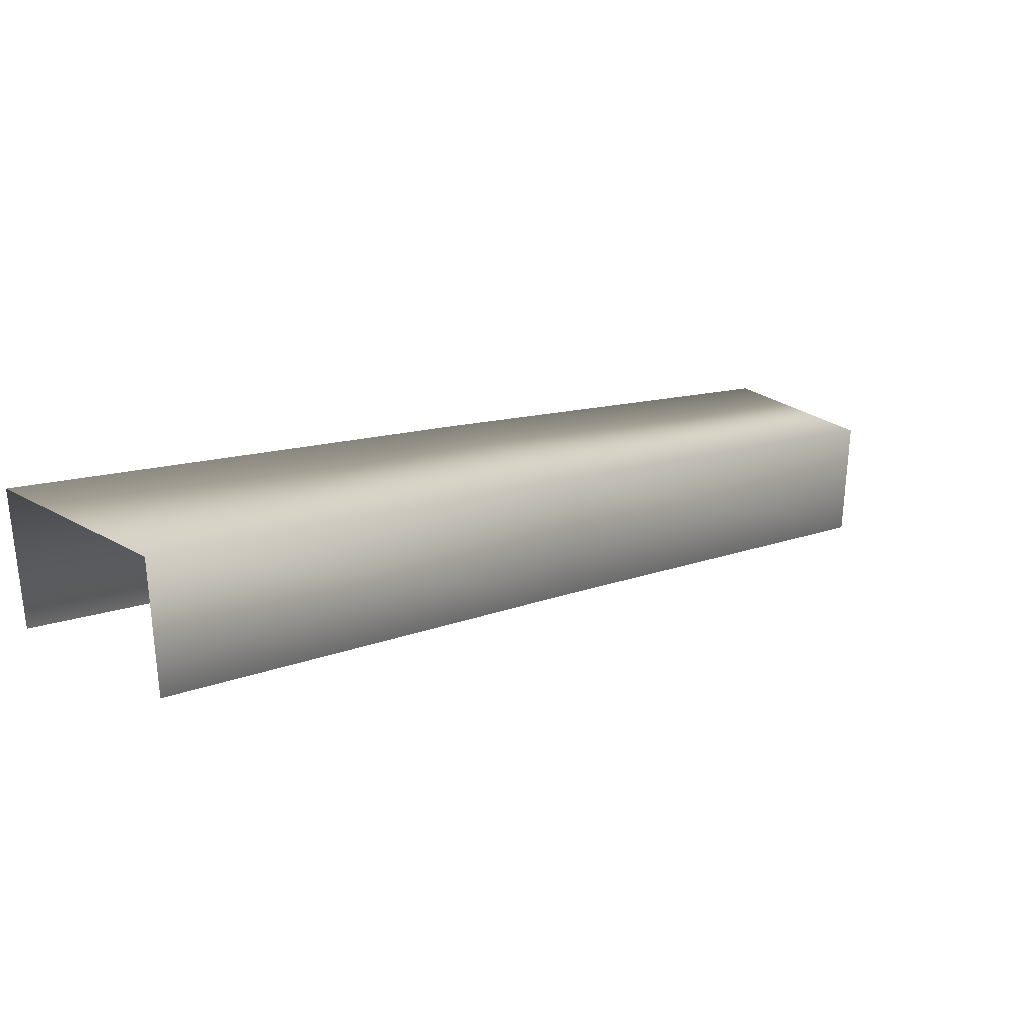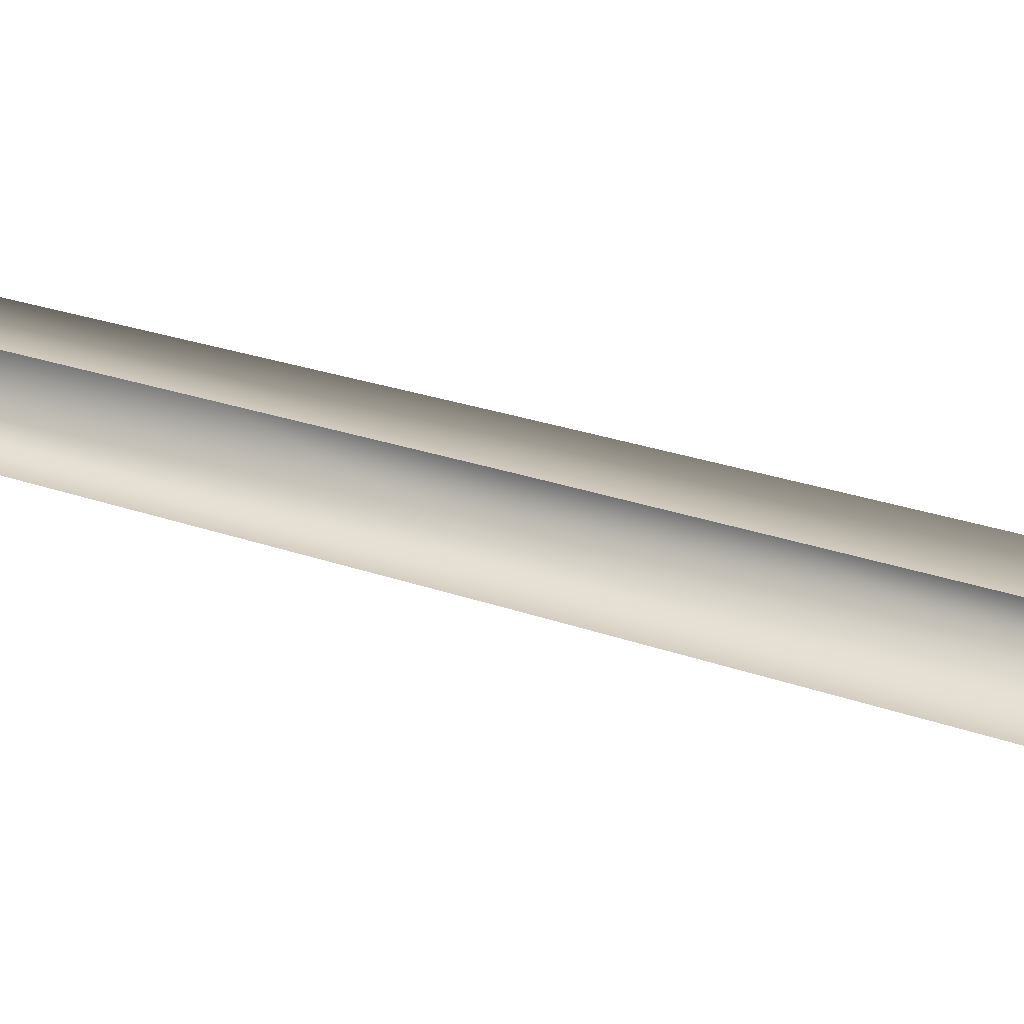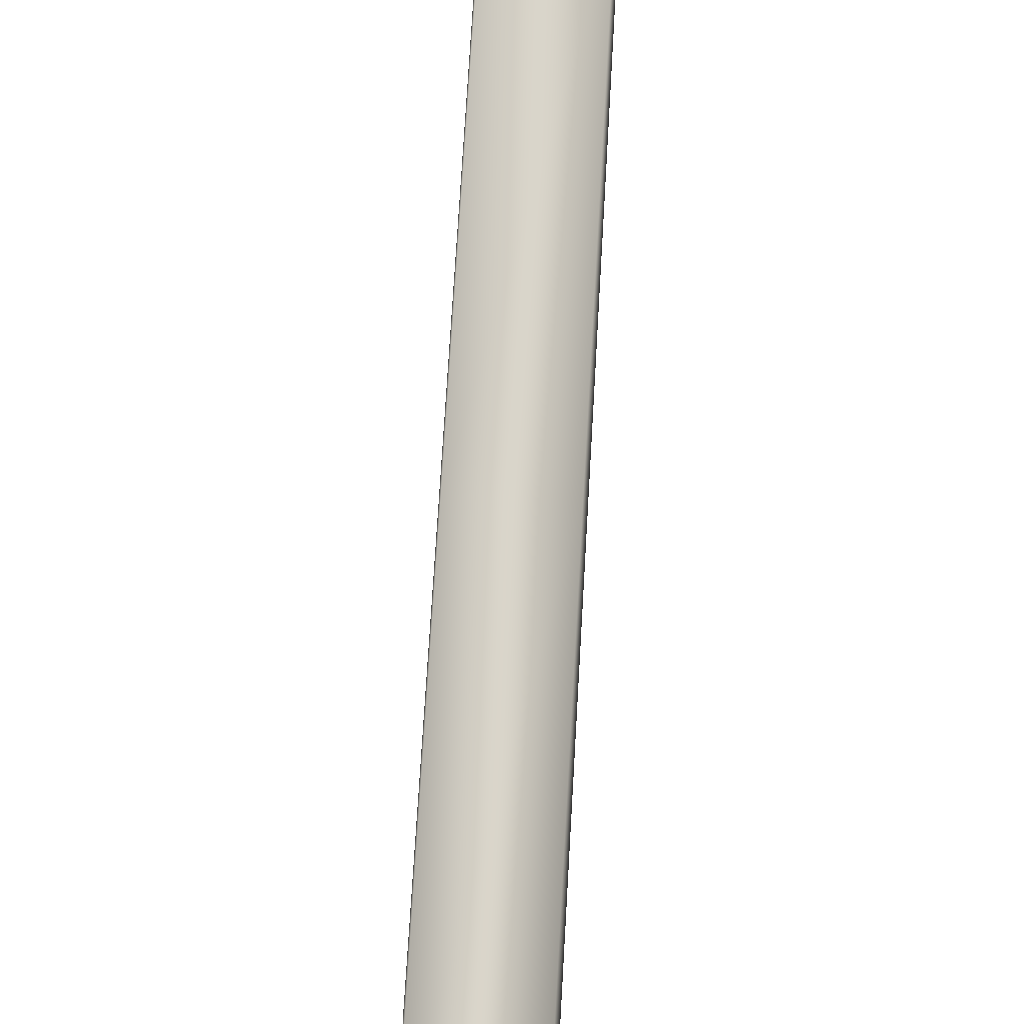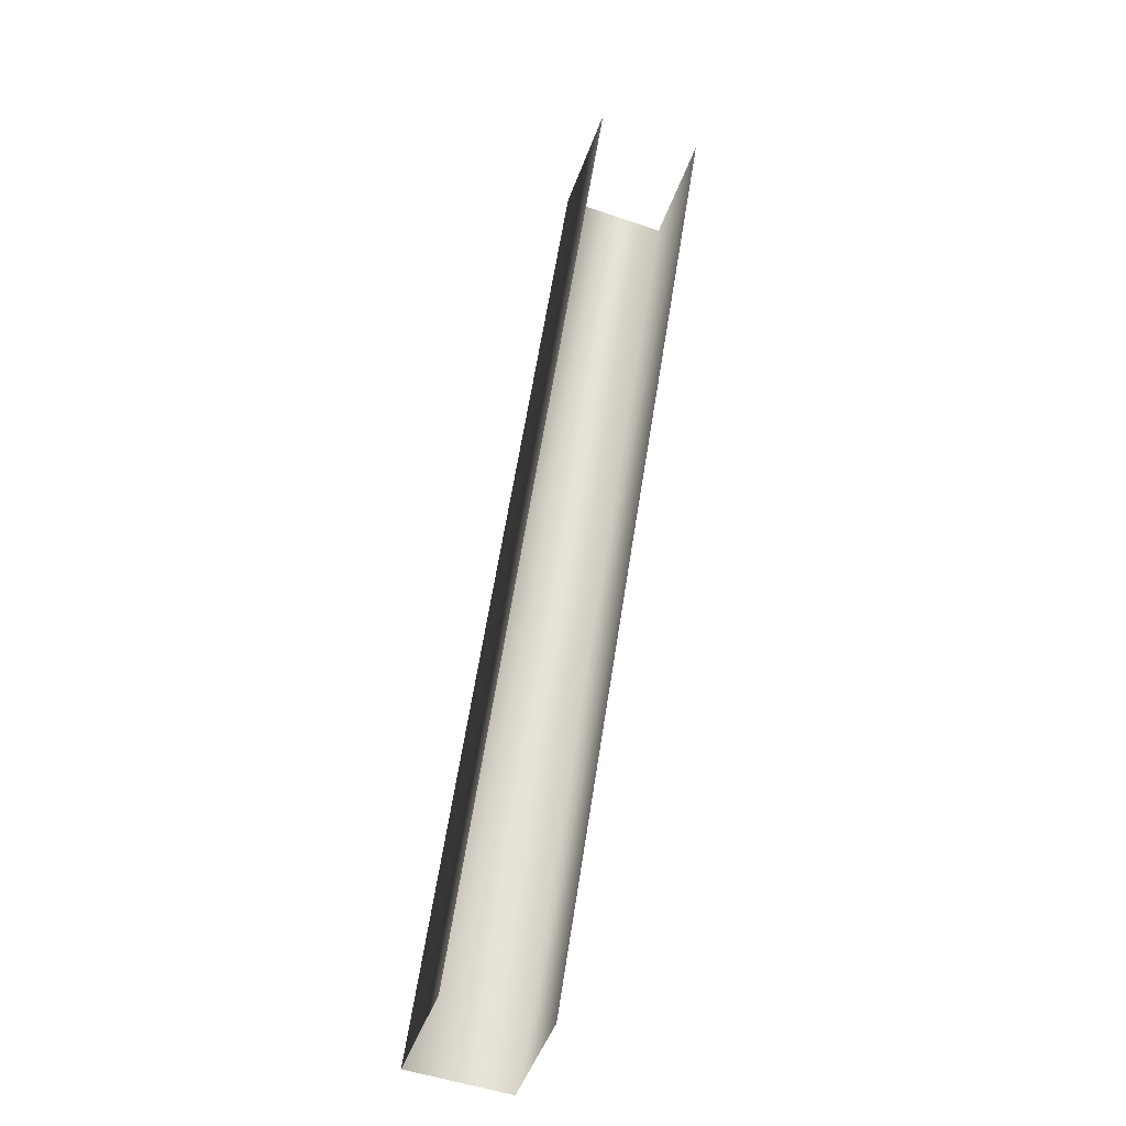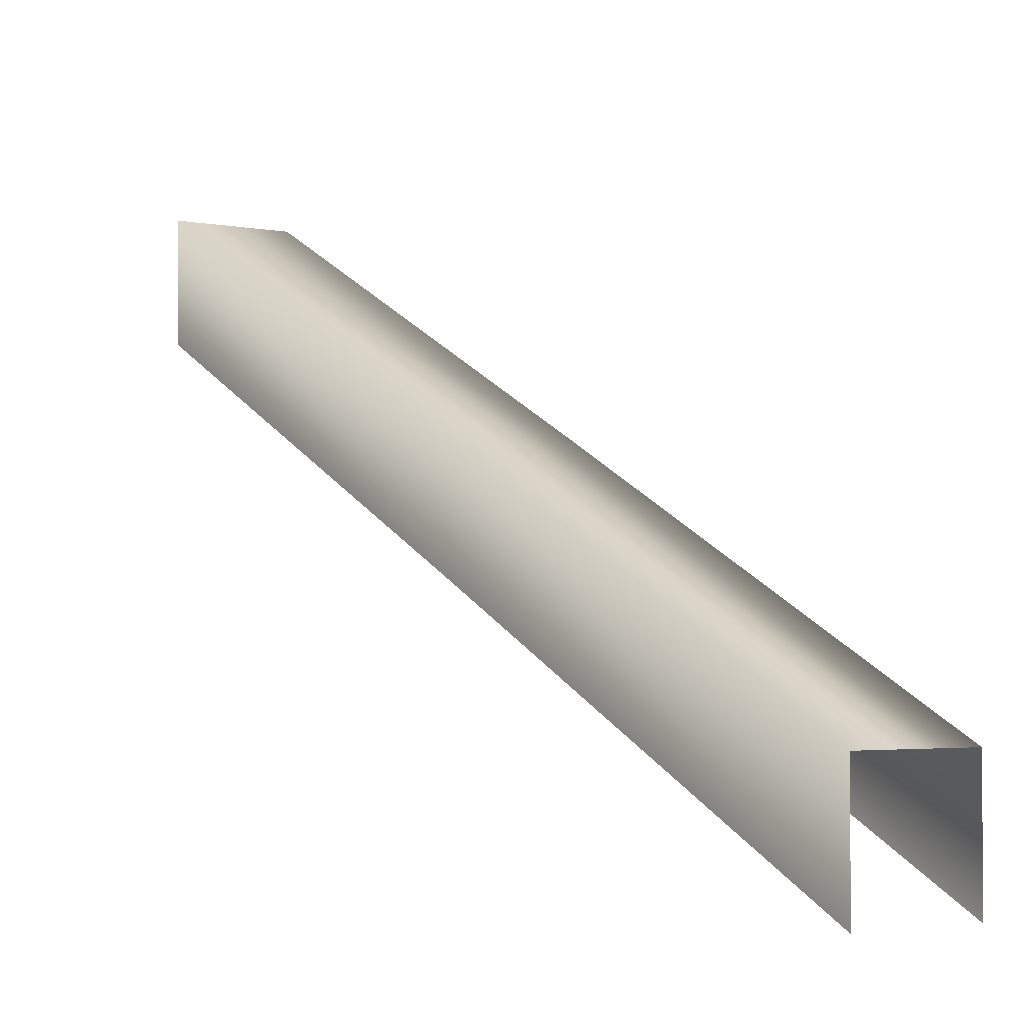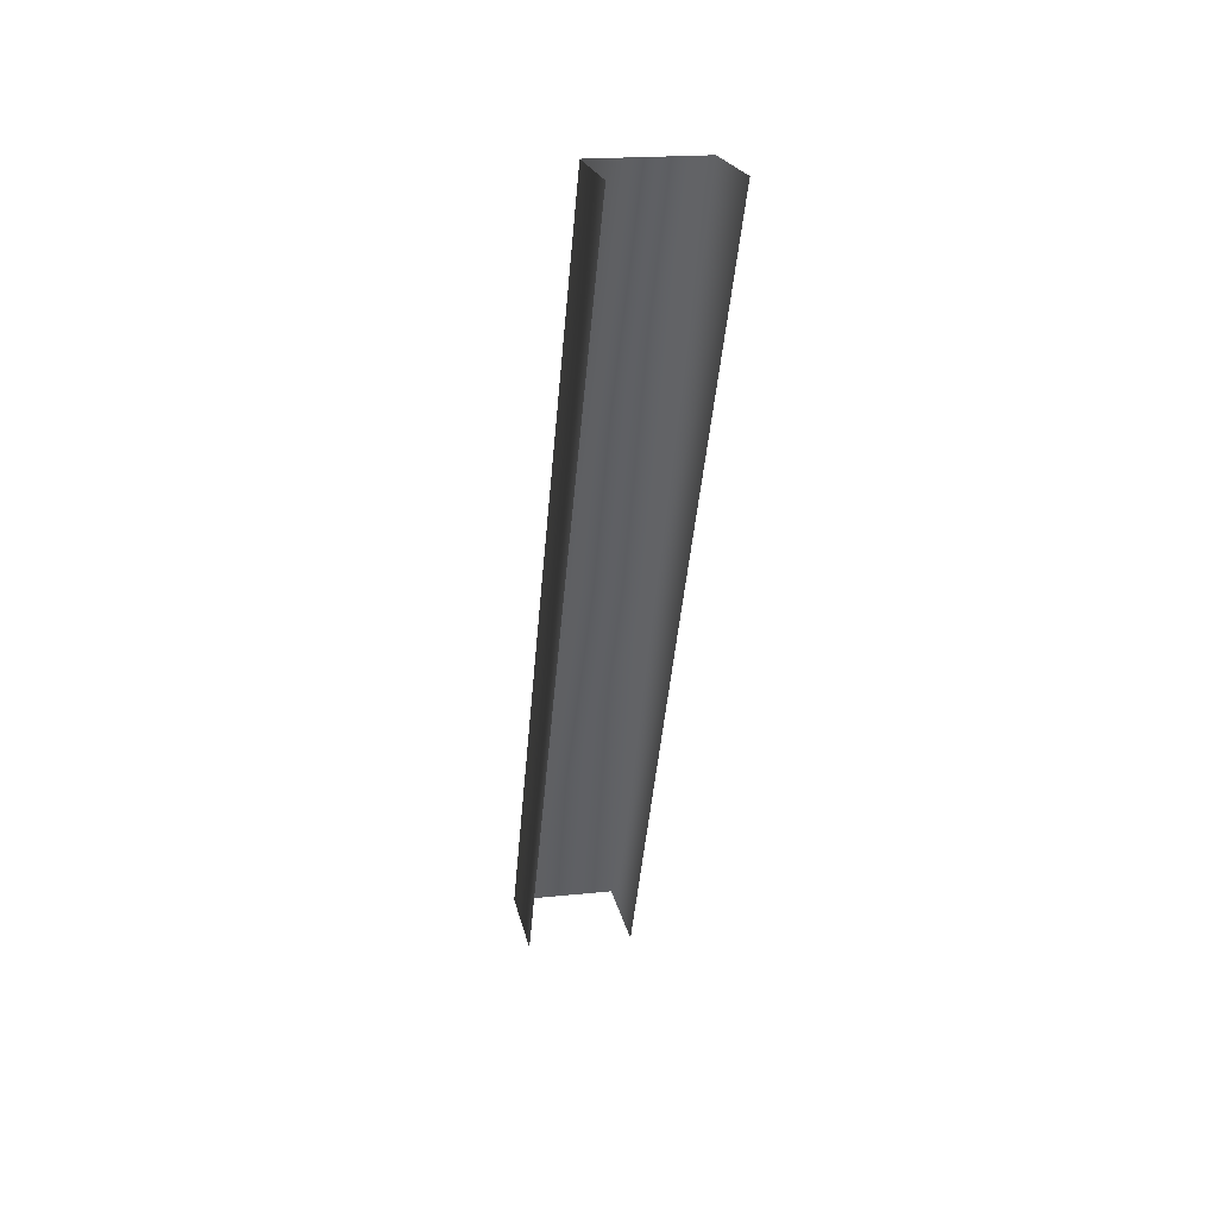
<metadata>
{"format":"obj","ext":"obj","renderer":"f3d","projection":"perspective","resolution":1024,"background":"white","views":[{"elev":38.3,"azim":-144.4,"up":"+Y"},{"elev":-65.6,"azim":-92.6,"up":"+Y"},{"elev":-78.7,"azim":176.2,"up":"+Y"},{"elev":-51.9,"azim":-20.3,"up":"+Z"},{"elev":-3.0,"azim":-34.5,"up":"+Y"},{"elev":20.1,"azim":-10.8,"up":"+Z"}]}
</metadata>
<code>
o Cube.020
v -0.2499 0 0
v -0.2499 0.25 0
v -0.2499 0.7542 -1
v -0.2499 0.5042 -1
v -0.2499 1.25 -2
v -0.2499 1 -2
v 0 0.7542 -1
v 0 1.25 -2
v 0 0.5042 -1
v 0 1 -2
v 0 0 0
v 0 0.25 0
f 1 2 3 4
f 4 3 5 6
f 7 8 5 3
f 9 10 8 7
f 11 9 7 12
f 12 7 3 2

</code>
